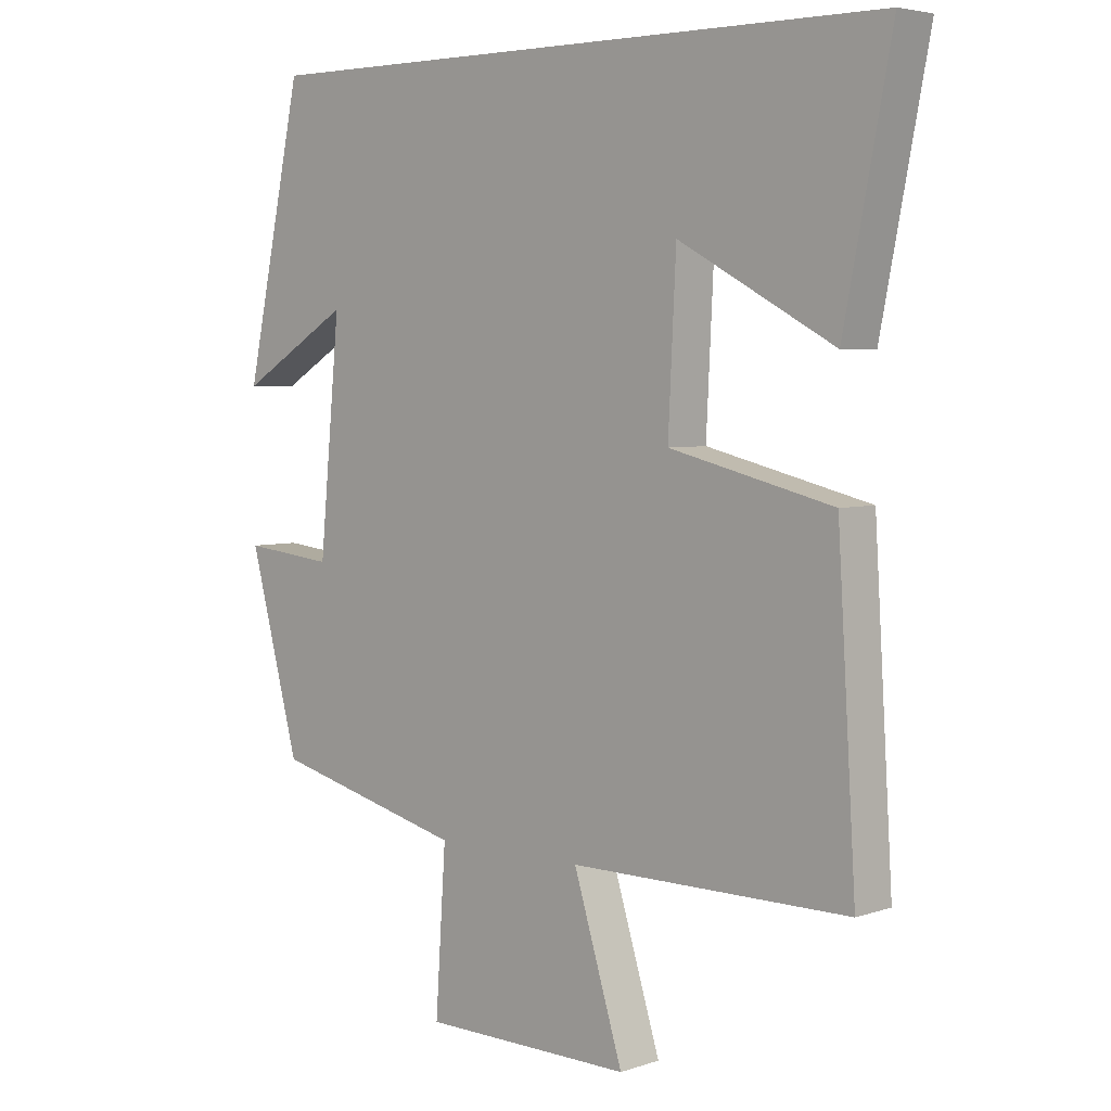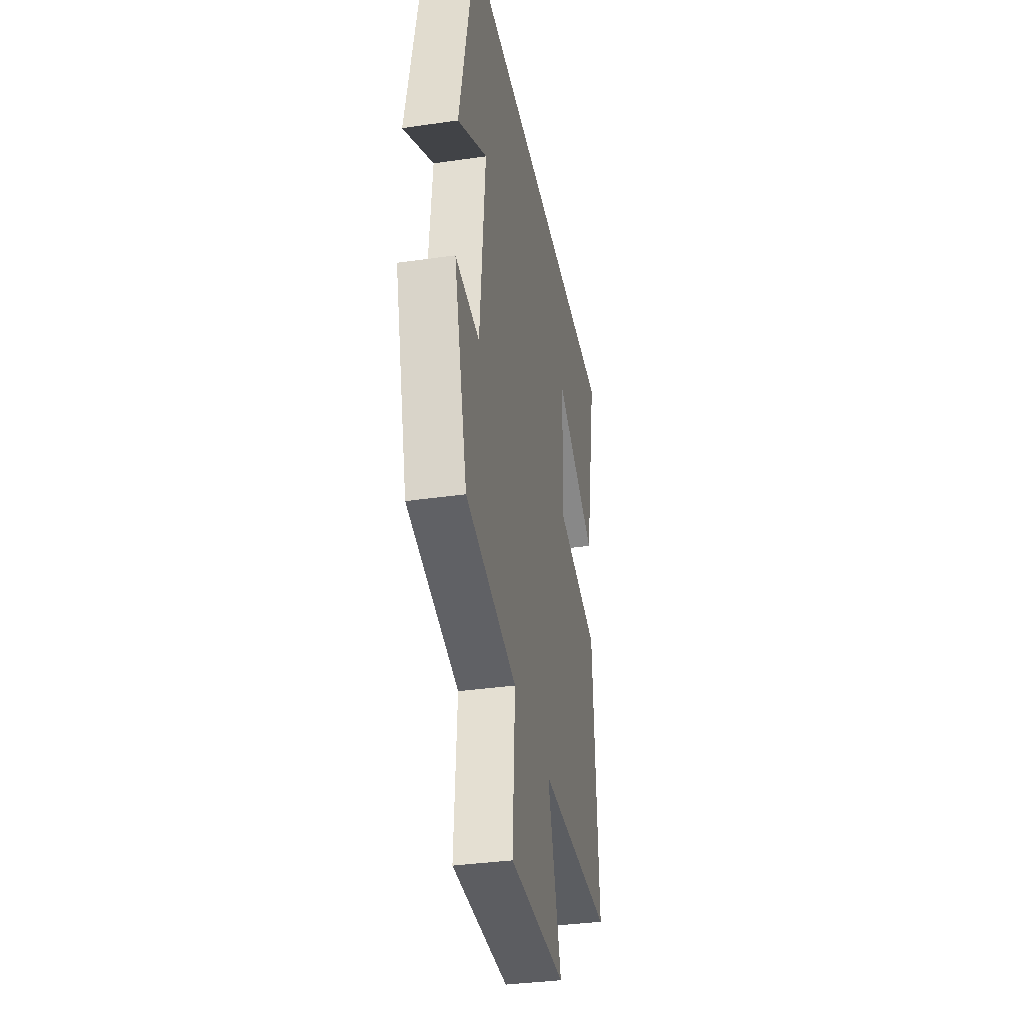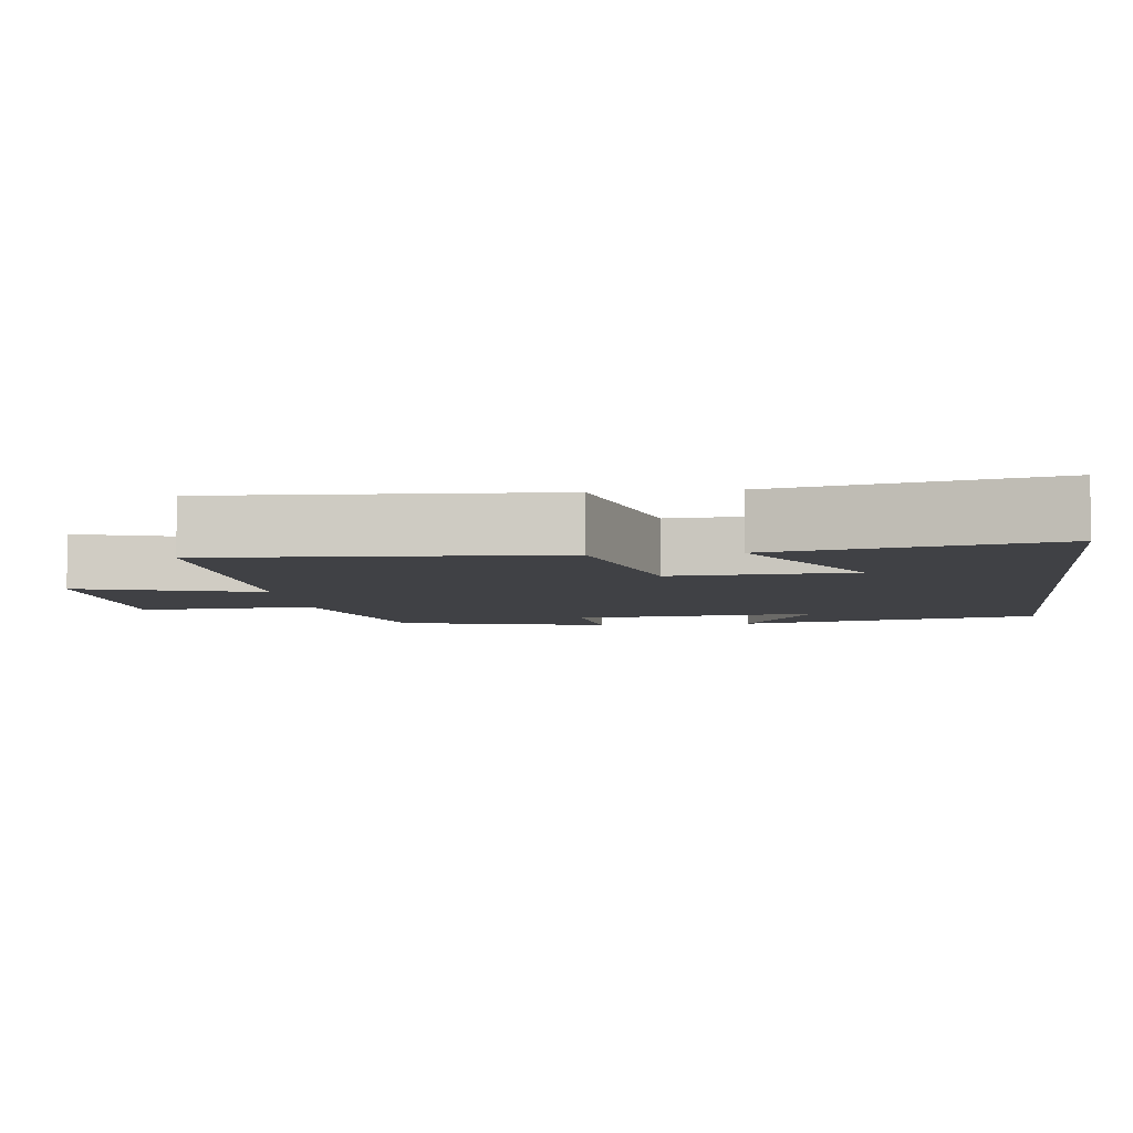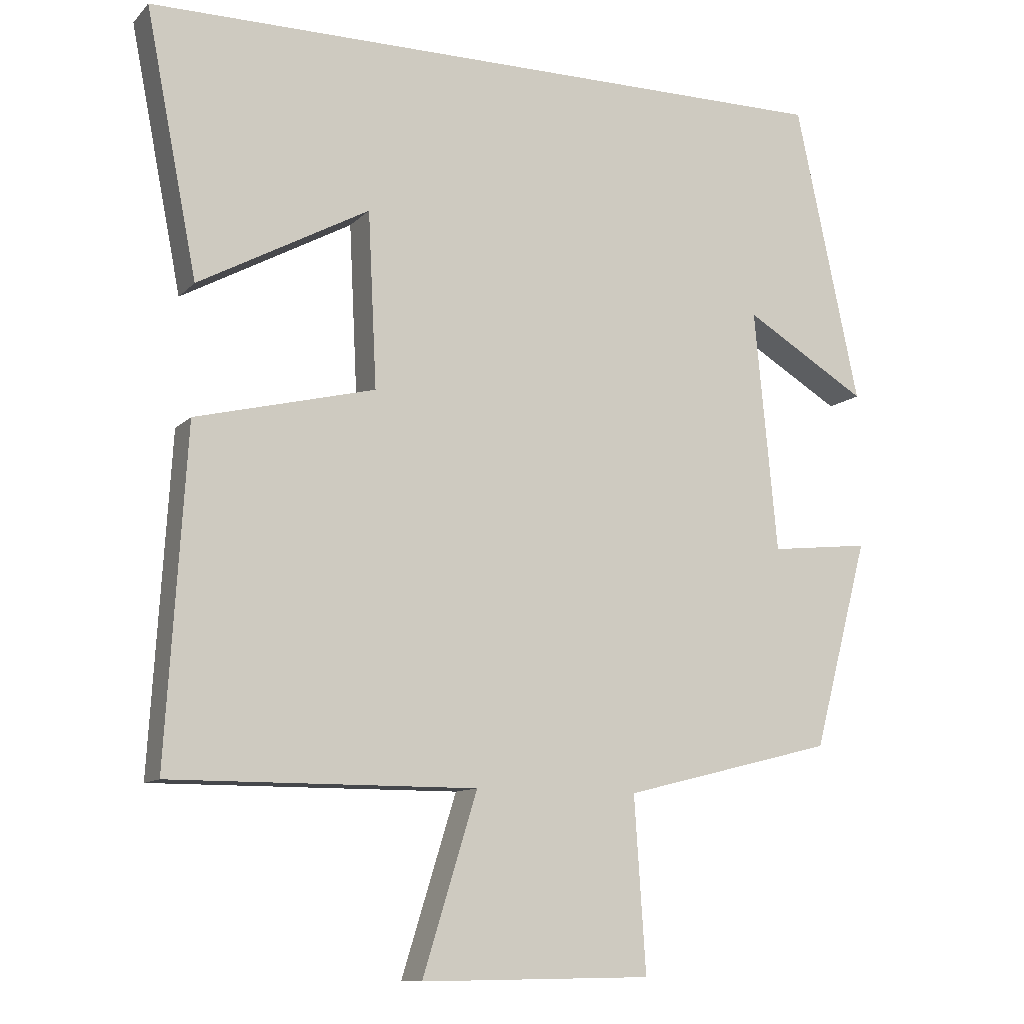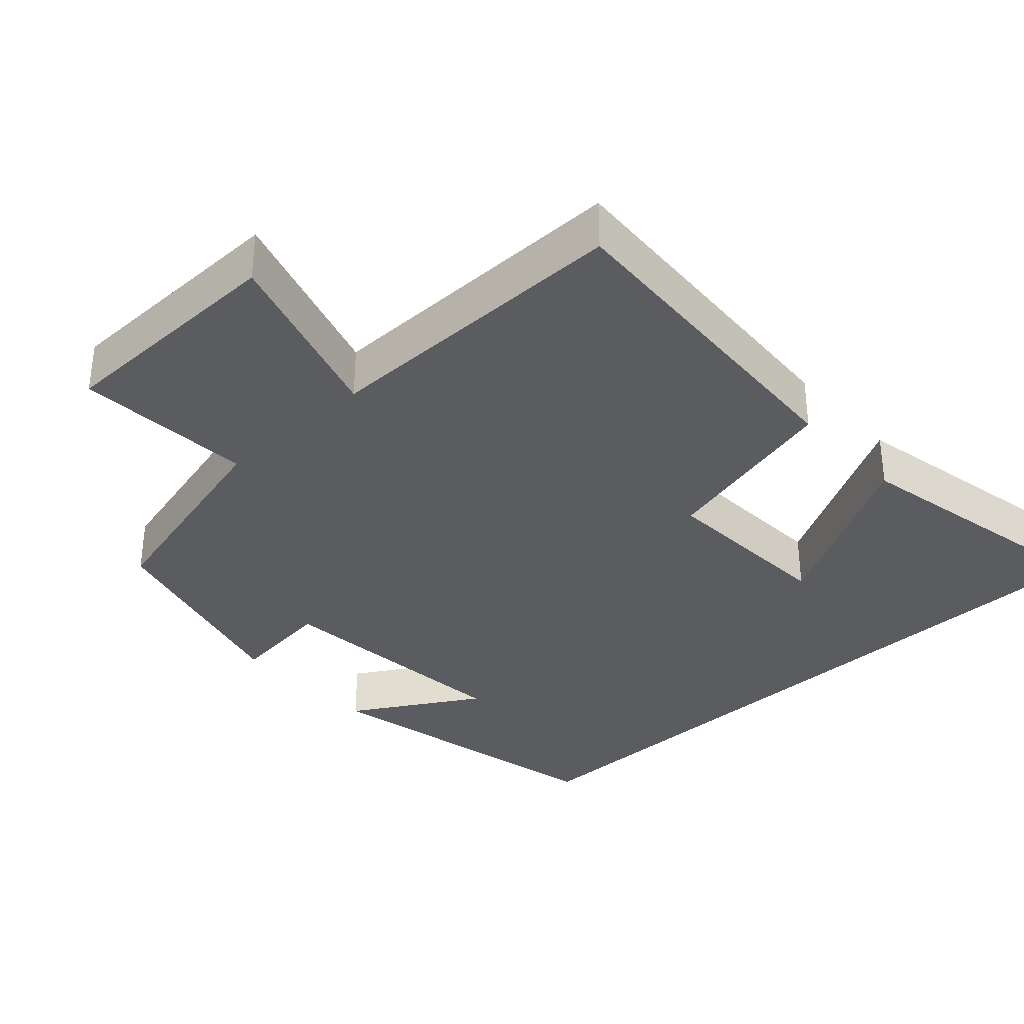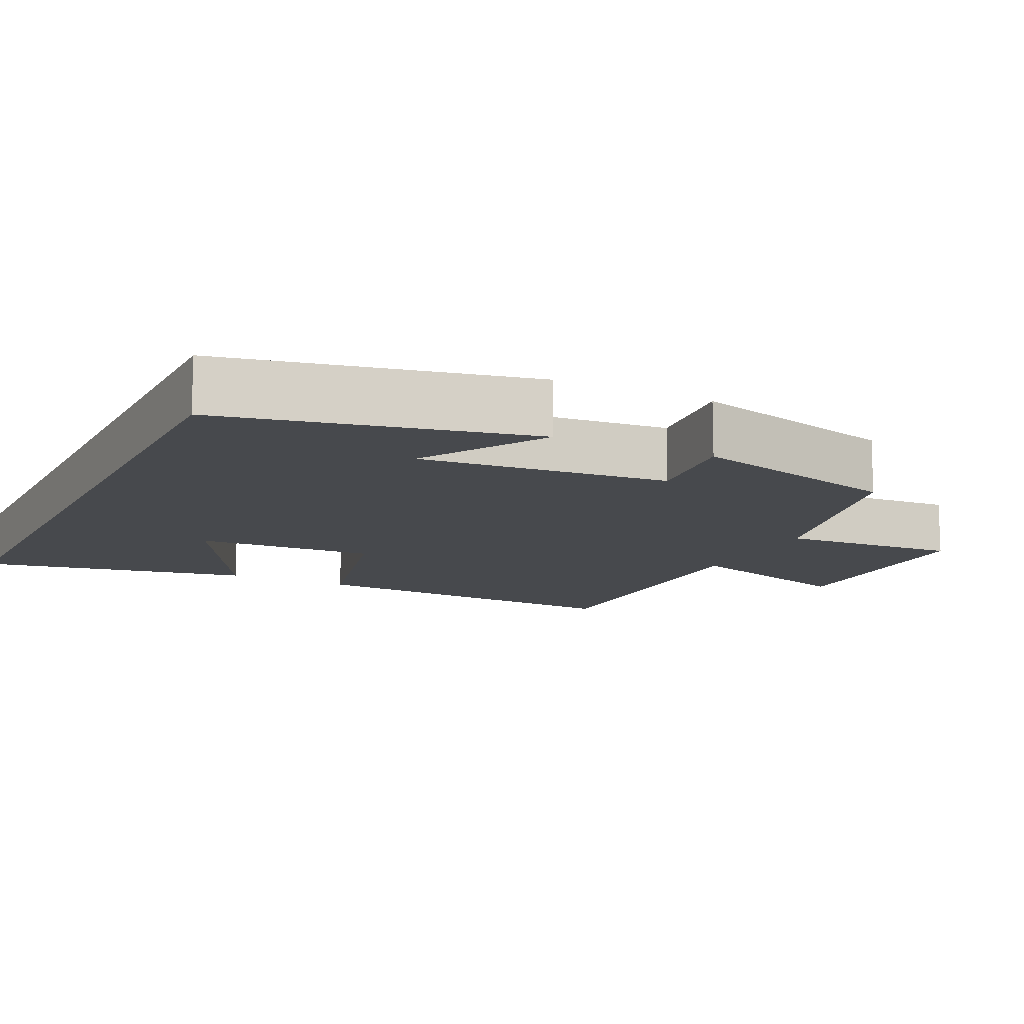
<metadata>
{"format":"obj","ext":"obj","renderer":"f3d","projection":"perspective","resolution":1024,"background":"white","views":[{"elev":4.5,"azim":-136.9,"up":"+Z"},{"elev":-35.6,"azim":100.8,"up":"+Z"},{"elev":-5.8,"azim":-82.8,"up":"+Y"},{"elev":-10.6,"azim":-24.8,"up":"+Z"},{"elev":-34.7,"azim":-137.3,"up":"+Y"},{"elev":-12.4,"azim":64.0,"up":"+Y"}]}
</metadata>
<code>
v 0.411 0.07 0.5
v 0.5 0.07 0.084
v 0.329 0.07 0.187
v 0.361 0.07 -0.151
v 0.5 0.07 -0.136
v 0.423 0.07 -0.426
v 0.128 0.07 -0.5
v 0.144 0.07 -0.742
v -0.178 0.07 -0.746
v -0.102 0.07 -0.5
v -0.528 0.07 -0.501
v -0.5 0.07 -0.043
v -0.25 0.07 0.018
v -0.262 0.07 0.262
v -0.5 0.07 0.133
v -0.572 0.07 0.5
v 0.411 0 0.5
v 0.5 0 0.084
v 0.329 0 0.187
v 0.361 0 -0.151
v 0.5 0 -0.136
v 0.423 0 -0.426
v 0.128 0 -0.5
v 0.144 0 -0.742
v -0.178 0 -0.746
v -0.102 0 -0.5
v -0.528 0 -0.501
v -0.5 0 -0.043
v -0.25 0 0.018
v -0.262 0 0.262
v -0.5 0 0.133
v -0.572 0 0.5
f 14 15 16
f 14 16 1
f 13 14 1
f 10 11 12 13
f 10 13 1
f 7 8 9 10
f 6 7 10
f 5 6 10
f 4 5 10
f 3 4 10
f 3 10 1
f 1 2 3
f 32 31 30
f 17 32 30
f 17 30 29
f 29 28 27 26
f 17 29 26
f 26 25 24 23
f 26 23 22
f 26 22 21
f 26 21 20
f 26 20 19
f 17 26 19
f 19 18 17
f 1 17 18 2
f 2 18 19 3
f 3 19 20 4
f 4 20 21 5
f 5 21 22 6
f 6 22 23 7
f 7 23 24 8
f 8 24 25 9
f 9 25 26 10
f 10 26 27 11
f 11 27 28 12
f 12 28 29 13
f 13 29 30 14
f 14 30 31 15
f 15 31 32 16
f 16 32 17 1

</code>
